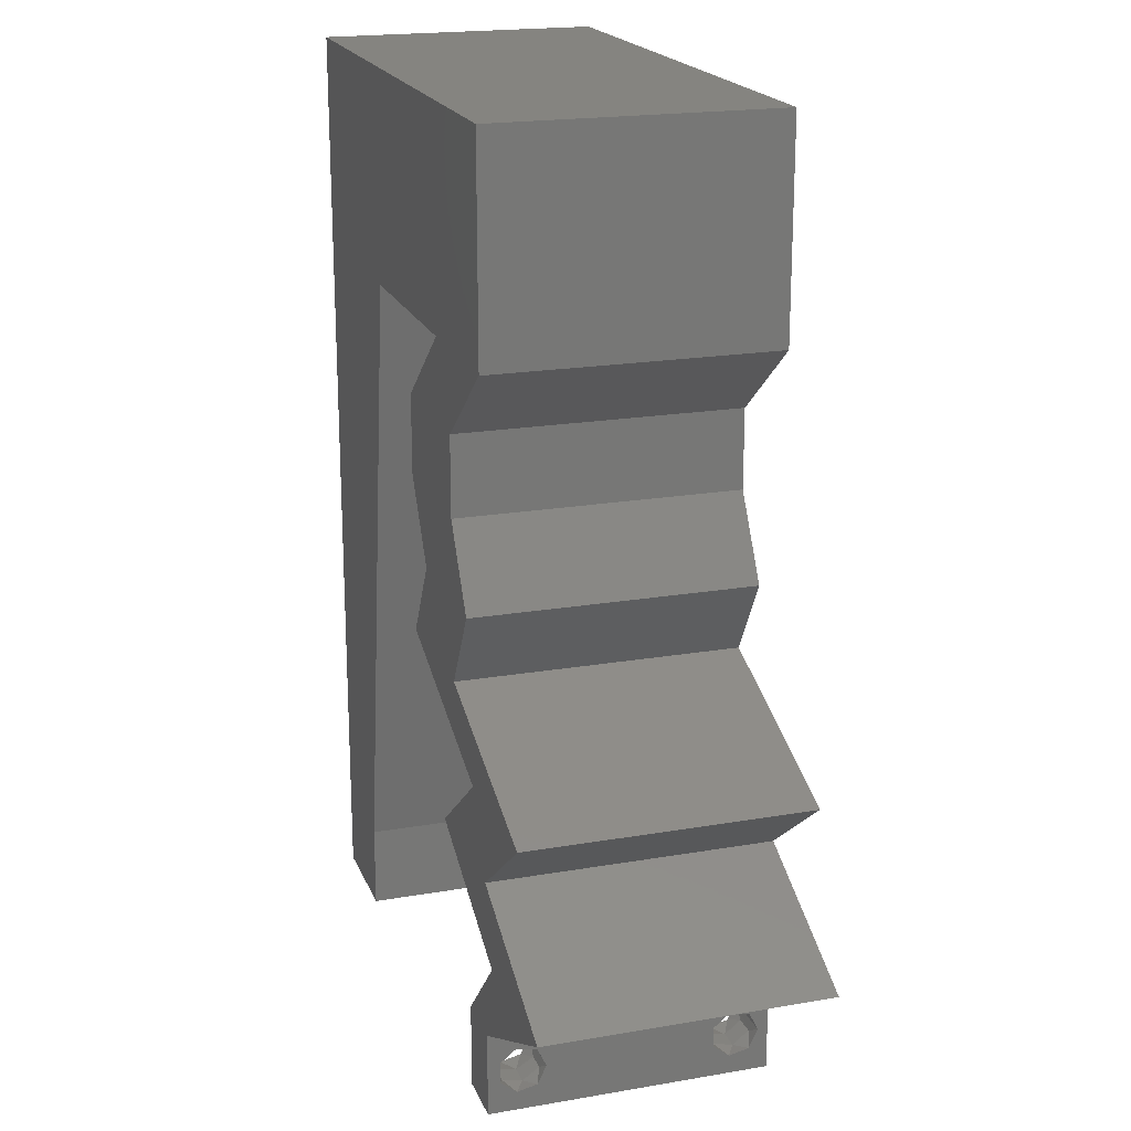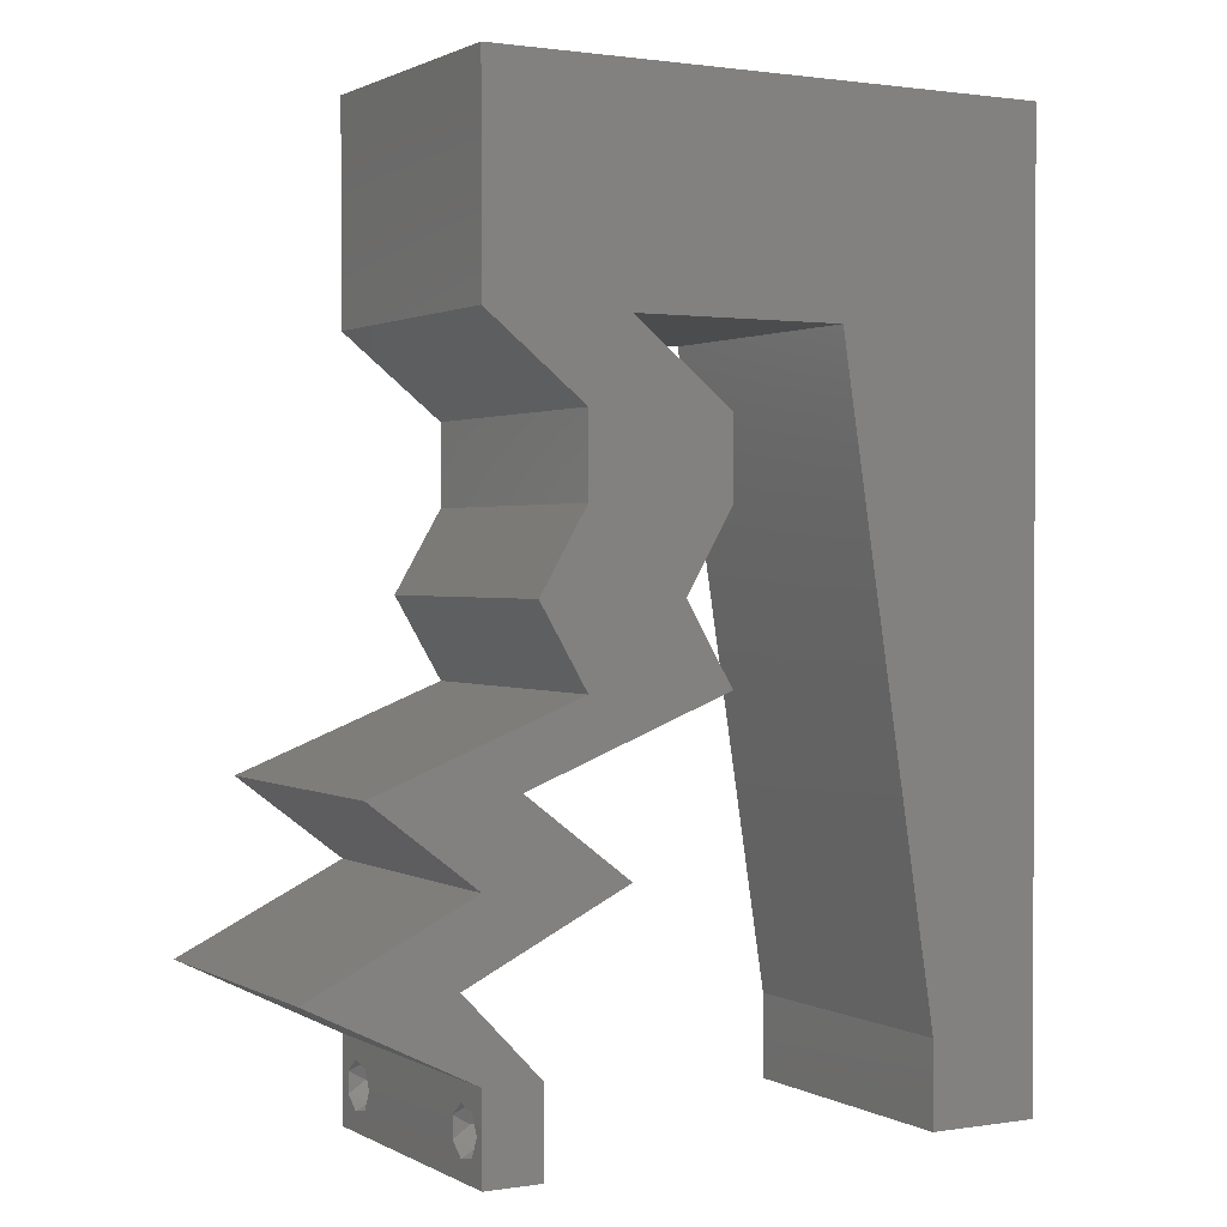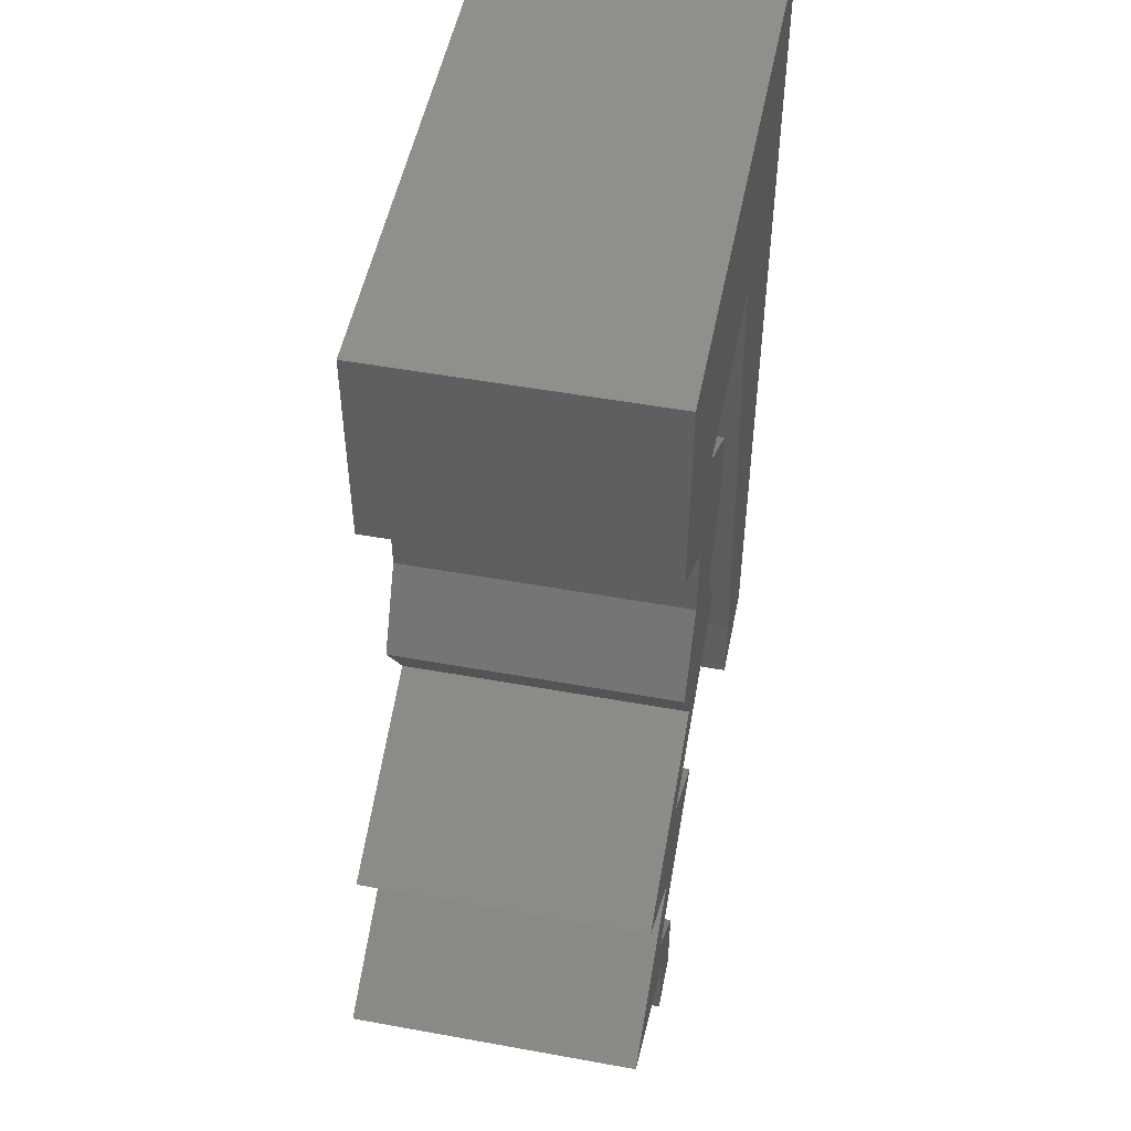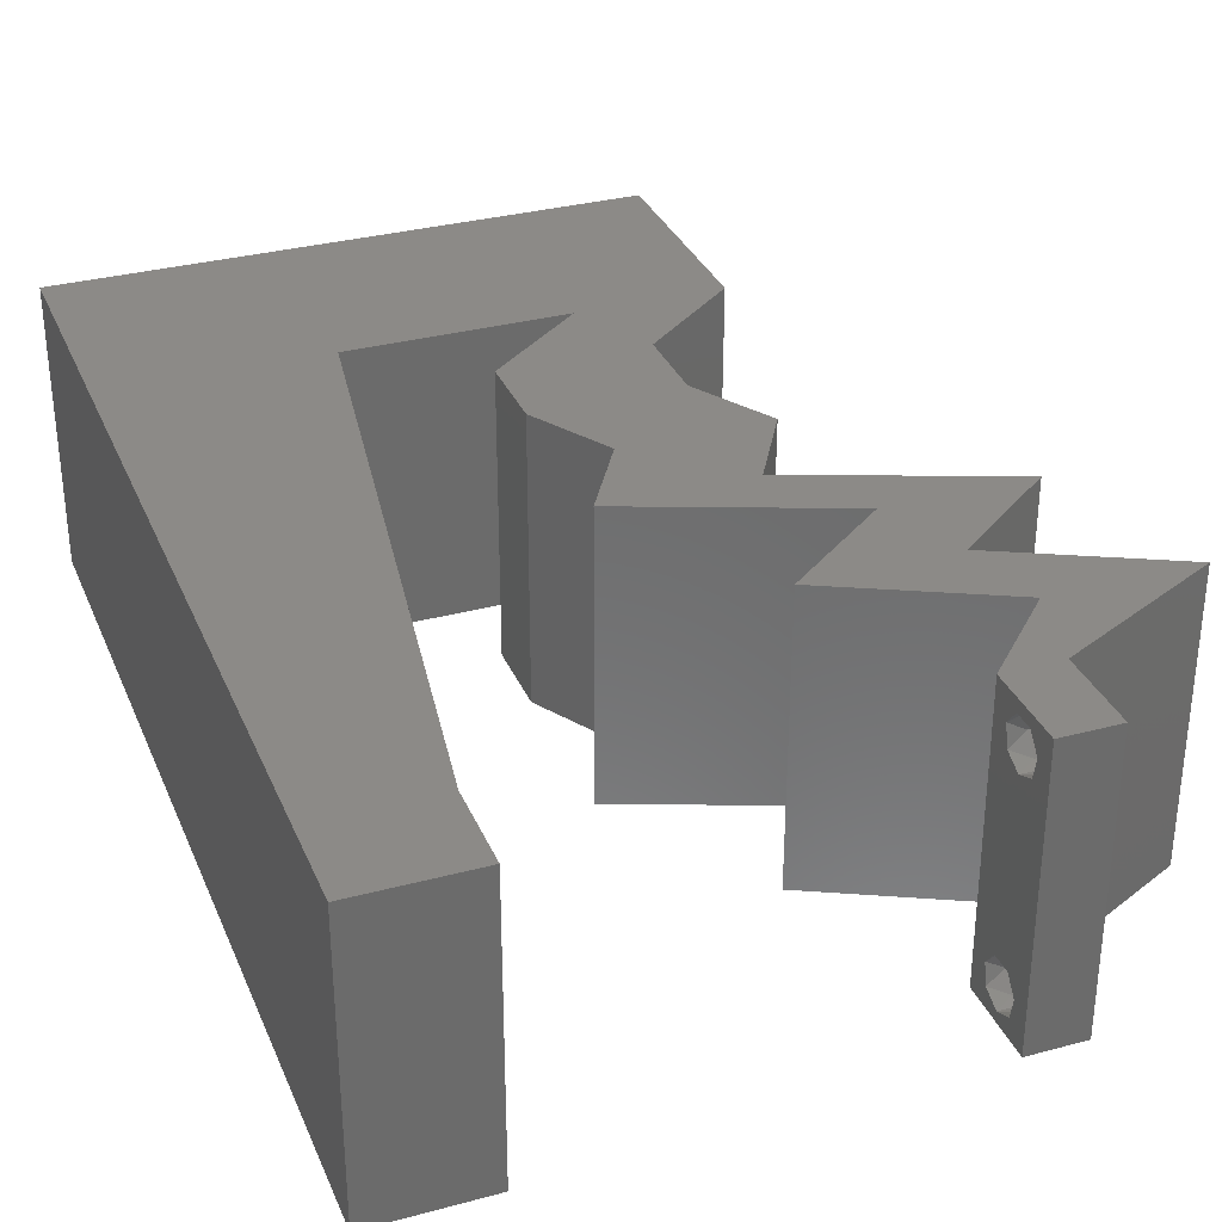
<metadata>
{"format":"stl","ext":"stl","renderer":"f3d","projection":"perspective","resolution":1024,"background":"white","views":[{"elev":19.7,"azim":72.3,"up":"+Y"},{"elev":1.2,"azim":150.6,"up":"+Y"},{"elev":51.1,"azim":101.2,"up":"+Y"},{"elev":32.3,"azim":-20.5,"up":"+Z"}]}
</metadata>
<code>
# stl→obj: 265 verts, 534 faces
v 0.04 0 0.01
v 0.04 -0.006 0.01
v 0.04 -0.003738 0.003932
v 0.04 -0.003 0.0159
v 0.04 -0.004657 0.002778
v 0.04 -0.006 0
v 0.04 -0.004329 0.00134
v 0.04 -0.001671 0.00134
v 0.04 0 0
v 0.04 -0.001343 0.002778
v 0.04 -0.003 0.0007
v 0.04 0 0.02
v 0.04 -0.002262 0.01913
v 0.04 -0.001343 0.01798
v 0.04 -0.004657 0.01798
v 0.04 -0.003738 0.01913
v 0.04 -0.006 0.02
v 0.04 -0.001671 0.01654
v 0.04 -0.004329 0.01654
v 0.04 -0.002262 0.003932
v 0.036 -0.006 0.01
v 0.036 0 0.01
v 0.036 -0.003738 0.003932
v 0.036 -0.003 0.0159
v 0.036 -0.004657 0.002778
v 0.036 -0.004329 0.00134
v 0.036 -0.006 0
v 0.036 -0.001343 0.002778
v 0.036 0 0
v 0.036 -0.001671 0.00134
v 0.036 -0.003 0.0007
v 0.036 0 0.02
v 0.036 -0.001343 0.01798
v 0.036 -0.002262 0.01913
v 0.036 -0.006 0.02
v 0.036 -0.003738 0.01913
v 0.036 -0.004657 0.01798
v 0.036 -0.001671 0.01654
v 0.036 -0.004329 0.01654
v 0.036 -0.002262 0.003932
v 0.04569 0.002812 0.02
v 0.04138 0.005625 0.02
v 0.008 0 0.02
v 0 0 0.02
v 0.004 -0.003 0.02
v 0 -0.006 0.02
v 0.008 -0.006 0.02
v 0.01 0.06 0.02
v 0 0.06 0.02
v 0.009138 0.05112 0.02
v 0 0.048 0.02
v 0.015 0.045 0.02
v 0.007562 0.0404 0.02
v 0.033 0.03938 0.02
v 0.04 0.045 0.02
v 0.035 0.04632 0.02
v 0.01875 0.0515 0.02
v 0.004437 0.005813 0.02
v 0.04 0.01125 0.02
v 0.03569 0.008438 0.02
v 0.04569 0.008437 0.02
v 0.02 0.06 0.02
v 0.05138 0.005625 0.02
v 0.03734 0.01688 0.02
v 0.03576 0.01195 0.02
v 0.03 0.06 0.02
v 0.02574 0.05211 0.02
v 0.04 0.06 0.02
v 0.03569 0.05613 0.02
v 0.03 0.01125 0.02
v 0.01325 0.03375 0.02
v 0.033 0.0225 0.02
v 0.0363 0.02813 0.02
v 0.03112 0.02783 0.02
v 0.023 0.03938 0.02
v 0.023 0.03375 0.02
v 0.02813 0.03656 0.02
v 0.03274 0.05203 0.02
v 0.033 0.03375 0.02
v 0.03 0.045 0.02
v 0.0263 0.02813 0.02
v 0.023 0.0225 0.02
v 0.02872 0.02413 0.02
v 0.02875 0.03201 0.02
v 0 0.024 0.02
v 0 0.012 0.02
v 0.005396 0.01823 0.02
v 0.0225 0.045 0.02
v 0.02853 0.04008 0.02
v 0.04 0.0525 0.02
v 0 0.036 0.02
v 0.03017 0.01969 0.02
v 0.038 -0.003 0.02
v 0.00975 0.01125 0.02
v 0.0115 0.0225 0.02
v 0.006505 0.02904 0.02
v 0.04017 0.01969 0.02
v 0.04734 0.01688 0.02
v 0 -0.006 0.01
v 0 -0.003 0.015
v 0 0 0.01
v 0 -0.006 0
v 0 -0.003 0.005
v 0 0 0
v 0.004 -0.006 0.015
v 0.008 -0.006 0.01
v 0.004 -0.006 0.005
v 0.008 -0.006 0
v 0 0.009 0.0114
v 0 0.06 0
v 0 0.051 0.0086
v 0 0.06 0.01
v 0 0.048 0
v 0 0.0415 0.009767
v 0 0.03 0.01
v 0 0.036 0
v 0 0.024 0
v 0 0.0185 0.01023
v 0 0.012 0
v 0 0.005337 0.005128
v 0 0.05466 0.01487
v 0.04138 0.005625 0
v 0.04569 0.002812 0
v 0.008 0 0
v 0.004 -0.003 0
v 0.01 0.06 0
v 0.009138 0.05112 0
v 0.015 0.045 0
v 0.007562 0.0404 0
v 0.033 0.03938 0
v 0.035 0.04632 0
v 0.04 0.045 0
v 0.01875 0.0515 0
v 0.004437 0.005813 0
v 0.04 0.01125 0
v 0.03569 0.008438 0
v 0.04569 0.008437 0
v 0.02 0.06 0
v 0.05138 0.005625 0
v 0.03576 0.01195 0
v 0.03734 0.01688 0
v 0.03 0.06 0
v 0.02574 0.05211 0
v 0.04 0.06 0
v 0.03569 0.05613 0
v 0.03 0.01125 0
v 0.01325 0.03375 0
v 0.033 0.0225 0
v 0.03112 0.02783 0
v 0.0363 0.02813 0
v 0.023 0.03938 0
v 0.02813 0.03656 0
v 0.023 0.03375 0
v 0.03274 0.05203 0
v 0.033 0.03375 0
v 0.03 0.045 0
v 0.0263 0.02813 0
v 0.02872 0.02413 0
v 0.023 0.0225 0
v 0.02875 0.03201 0
v 0.005396 0.01823 0
v 0.0225 0.045 0
v 0.02853 0.04008 0
v 0.04 0.0525 0
v 0.03017 0.01969 0
v 0.038 -0.003 0
v 0.00975 0.01125 0
v 0.0115 0.0225 0
v 0.006505 0.02904 0
v 0.04017 0.01969 0
v 0.04734 0.01688 0
v 0.008 0 0.01
v 0.008 -0.003 0.015
v 0.008 -0.003 0.005
v 0.015 0.06 0.01134
v 0.025 0.06 0.008977
v 0.006575 0.06 0.007337
v 0.03344 0.06 0.01273
v 0.04 0.06 0.01
v 0.03407 0.06 0.005945
v 0.005798 0.06 0.01422
v 0.04 0.05261 0.007675
v 0.04 0.045 0.01
v 0.04 0.05541 0.01462
v 0.04 0.05025 0.01466
v 0.0365 0.04219 0.015
v 0.033 0.03938 0.01
v 0.0365 0.04219 0.005
v 0.033 0.03656 0.015
v 0.033 0.03375 0.01
v 0.033 0.03656 0.005
v 0.03465 0.03094 0.015
v 0.0363 0.02813 0.01
v 0.03465 0.03094 0.005
v 0.03465 0.02531 0.015
v 0.033 0.0225 0.01
v 0.03465 0.02531 0.005
v 0.04017 0.01969 0.008053
v 0.04734 0.01688 0.01
v 0.04255 0.01875 0.01442
v 0.03778 0.02063 0.01449
v 0.04367 0.01406 0.015
v 0.04 0.01125 0.01
v 0.04367 0.01406 0.005
v 0.05138 0.005625 0.01
v 0.03869 0.002812 0.015
v 0.04138 0.005625 0.01
v 0.03869 0.002812 0.005
v 0.03 0.01125 0.01
v 0.03367 0.01406 0.015
v 0.03734 0.01688 0.01
v 0.03367 0.01406 0.005
v 0.03017 0.01969 0.008053
v 0.023 0.0225 0.01
v 0.02778 0.02062 0.01442
v 0.03256 0.01875 0.01449
v 0.02465 0.02531 0.015
v 0.0263 0.02813 0.01
v 0.02465 0.02531 0.005
v 0.02465 0.03094 0.015
v 0.023 0.03375 0.01
v 0.02465 0.03094 0.005
v 0.023 0.03656 0.015
v 0.023 0.03938 0.01
v 0.023 0.03656 0.005
v 0.0265 0.04219 0.015
v 0.03 0.045 0.01
v 0.0265 0.04219 0.005
v 0.02261 0.045 0.007675
v 0.015 0.045 0.01
v 0.02541 0.045 0.01462
v 0.02025 0.045 0.01466
v 0.009315 0.008452 0.01174
v 0.01369 0.03655 0.008258
v 0.0123 0.02765 0.009687
v 0.01069 0.01727 0.01024
v 0.0375 -0.003738 0.01607
v 0.03727 -0.002262 0.01607
v 0.03871 -0.002229 0.01608
v 0.03888 -0.003738 0.01607
v 0.03873 -0.003 0.0193
v 0.03727 -0.001671 0.01866
v 0.03875 -0.001671 0.01866
v 0.03727 -0.004329 0.01866
v 0.03873 -0.004657 0.01722
v 0.03725 -0.004657 0.01722
v 0.03725 -0.003 0.0193
v 0.03875 -0.004329 0.01866
v 0.03873 -0.001343 0.01722
v 0.03725 -0.001343 0.01722
v 0.03727 -0.002262 0.0008684
v 0.03873 -0.003738 0.0008684
v 0.03726 -0.003758 0.0008785
v 0.03874 -0.002242 0.0008785
v 0.03727 -0.004657 0.002022
v 0.03873 -0.004329 0.00346
v 0.03875 -0.004657 0.002022
v 0.03727 -0.003 0.0041
v 0.03875 -0.003 0.0041
v 0.03725 -0.004329 0.00346
v 0.03873 -0.001343 0.002022
v 0.03725 -0.001343 0.002022
v 0.03798 -0.001664 0.003451
v 0.03913 -0.001674 0.003464
v 0.03684 -0.001671 0.00346
f 1 2 3
f 1 4 2
f 5 6 7
f 8 9 10
f 11 9 8
f 7 6 11
f 12 13 14
f 15 16 17
f 16 12 17
f 13 12 16
f 6 9 11
f 10 9 1
f 1 12 18
f 18 12 14
f 2 19 17
f 19 15 17
f 2 6 5
f 18 4 1
f 4 19 2
f 20 1 3
f 10 1 20
f 3 2 5
f 21 22 23
f 24 22 21
f 25 26 27
f 28 29 30
f 30 29 31
f 27 26 31
f 32 33 34
f 35 36 37
f 35 32 36
f 36 32 34
f 32 38 33
f 29 27 31
f 28 22 29
f 35 39 21
f 37 39 35
f 22 38 32
f 27 21 25
f 21 39 24
f 24 38 22
f 25 21 23
f 23 22 40
f 40 22 28
f 12 41 42
f 43 44 45
f 46 47 45
f 48 49 50
f 49 51 50
f 52 50 53
f 54 55 56
f 57 48 50
f 44 43 58
f 59 60 42
f 61 59 42
f 62 48 57
f 61 41 63
f 50 51 53
f 59 64 65
f 66 62 67
f 67 62 57
f 68 66 69
f 70 60 65
f 71 52 53
f 41 61 42
f 72 73 74
f 75 76 77
f 66 67 78
f 73 79 74
f 80 54 56
f 79 54 77
f 81 82 83
f 74 79 84
f 85 86 87
f 88 80 67
f 77 76 84
f 76 81 84
f 75 77 89
f 55 90 56
f 52 88 57
f 66 78 69
f 51 91 53
f 92 72 83
f 52 57 50
f 35 17 93
f 12 32 93
f 94 86 58
f 90 78 56
f 94 95 87
f 67 80 78
f 54 80 89
f 60 59 65
f 53 91 96
f 71 53 96
f 88 67 57
f 44 46 45
f 47 43 45
f 72 74 83
f 91 85 96
f 87 95 96
f 85 87 96
f 79 77 84
f 95 71 96
f 86 94 87
f 77 54 89
f 90 68 69
f 78 80 56
f 74 81 83
f 81 74 84
f 78 90 69
f 86 44 58
f 17 12 93
f 32 35 93
f 64 70 65
f 82 92 83
f 80 75 89
f 43 94 58
f 64 97 72
f 64 72 92
f 97 59 98
f 97 64 59
f 32 12 42
f 99 100 101
f 44 100 46
f 102 103 104
f 101 103 99
f 46 100 99
f 101 100 44
f 99 103 102
f 104 103 101
f 47 105 106
f 99 105 46
f 102 107 99
f 106 107 108
f 46 105 47
f 106 105 99
f 108 107 102
f 99 107 106
f 44 109 101
f 110 111 112
f 113 111 110
f 86 109 44
f 114 115 91
f 116 115 114
f 116 114 113
f 91 115 85
f 117 115 116
f 118 115 117
f 85 118 86
f 51 114 91
f 119 118 117
f 85 115 118
f 104 120 119
f 49 121 51
f 51 111 114
f 119 109 118
f 119 120 109
f 51 121 111
f 118 109 86
f 114 111 113
f 112 121 49
f 101 120 104
f 109 120 101
f 111 121 112
f 9 122 123
f 124 125 104
f 102 125 108
f 126 127 110
f 110 127 113
f 128 129 127
f 130 131 132
f 133 127 126
f 104 134 124
f 135 122 136
f 137 122 135
f 138 133 126
f 137 139 123
f 127 129 113
f 135 140 141
f 142 143 138
f 143 133 138
f 144 145 142
f 146 140 136
f 147 129 128
f 123 122 137
f 148 149 150
f 151 152 153
f 142 154 143
f 150 149 155
f 156 131 130
f 155 152 130
f 157 158 159
f 149 160 155
f 117 161 119
f 162 143 156
f 152 160 153
f 153 160 157
f 151 163 152
f 132 131 164
f 128 133 162
f 142 145 154
f 113 129 116
f 165 158 148
f 128 127 133
f 27 166 6
f 9 166 29
f 167 134 119
f 164 131 154
f 167 161 168
f 143 154 156
f 130 163 156
f 136 140 135
f 129 169 116
f 147 169 129
f 162 133 143
f 104 125 102
f 108 125 124
f 148 158 149
f 116 169 117
f 161 169 168
f 117 169 161
f 155 160 152
f 168 169 147
f 119 161 167
f 152 163 130
f 164 145 144
f 154 131 156
f 149 158 157
f 157 160 149
f 154 145 164
f 119 134 104
f 6 166 9
f 29 166 27
f 141 140 146
f 159 158 165
f 156 163 151
f 124 134 167
f 148 170 141
f 165 148 141
f 171 135 170
f 170 135 141
f 29 122 9
f 172 173 106
f 47 173 43
f 124 174 108
f 106 174 172
f 43 173 172
f 106 173 47
f 108 174 106
f 172 174 124
f 126 175 138
f 66 176 62
f 175 176 138
f 62 176 175
f 126 177 175
f 66 178 176
f 138 176 142
f 62 175 48
f 110 177 126
f 112 177 110
f 68 178 66
f 179 178 68
f 176 180 142
f 175 181 48
f 178 180 176
f 177 181 175
f 142 180 144
f 144 180 179
f 49 181 112
f 48 181 49
f 112 181 177
f 179 180 178
f 144 182 164
f 164 182 132
f 179 182 144
f 132 182 183
f 68 184 179
f 183 185 55
f 90 184 68
f 55 185 90
f 182 184 185
f 185 184 90
f 183 182 185
f 179 184 182
f 55 186 183
f 187 186 54
f 130 188 187
f 183 188 132
f 54 186 55
f 183 186 187
f 132 188 130
f 187 188 183
f 79 189 54
f 187 189 190
f 130 191 155
f 190 191 187
f 54 189 187
f 190 189 79
f 187 191 130
f 155 191 190
f 73 192 79
f 190 192 193
f 193 194 190
f 155 194 150
f 79 192 190
f 193 192 73
f 190 194 155
f 150 194 193
f 193 195 196
f 72 195 73
f 196 197 193
f 150 197 148
f 73 195 193
f 196 195 72
f 193 197 150
f 148 197 196
f 170 198 171
f 148 198 170
f 171 198 199
f 196 198 148
f 199 200 98
f 72 201 196
f 97 201 72
f 98 200 97
f 199 198 200
f 198 201 200
f 200 201 97
f 196 201 198
f 98 202 199
f 203 202 59
f 199 204 171
f 135 204 203
f 199 202 203
f 59 202 98
f 171 204 135
f 203 204 199
f 205 203 61
f 205 137 203
f 203 59 61
f 61 63 205
f 203 137 135
f 139 137 205
f 1 205 41
f 1 123 205
f 205 63 41
f 41 12 1
f 205 123 139
f 9 123 1
f 2 17 35
f 21 2 35
f 27 6 2
f 27 2 21
f 32 206 22
f 207 206 42
f 22 208 29
f 122 208 207
f 42 206 32
f 22 206 207
f 207 208 22
f 29 208 122
f 209 207 60
f 136 207 209
f 207 42 60
f 60 70 209
f 136 122 207
f 209 146 136
f 70 210 209
f 211 210 64
f 209 212 146
f 141 212 211
f 209 210 211
f 64 210 70
f 146 212 141
f 211 212 209
f 165 213 159
f 141 213 165
f 159 213 214
f 211 213 141
f 214 215 82
f 64 216 211
f 92 216 64
f 82 215 92
f 214 213 215
f 213 216 215
f 215 216 92
f 211 216 213
f 214 217 218
f 81 217 82
f 218 219 214
f 159 219 157
f 82 217 214
f 218 217 81
f 214 219 159
f 157 219 218
f 76 220 81
f 218 220 221
f 221 222 218
f 157 222 153
f 81 220 218
f 221 220 76
f 218 222 157
f 153 222 221
f 75 223 76
f 221 223 224
f 153 225 151
f 224 225 221
f 76 223 221
f 224 223 75
f 221 225 153
f 151 225 224
f 75 226 224
f 227 226 80
f 156 228 227
f 224 228 151
f 80 226 75
f 224 226 227
f 151 228 156
f 227 228 224
f 162 229 128
f 156 229 162
f 128 229 230
f 227 229 156
f 80 231 227
f 230 232 52
f 88 231 80
f 52 232 88
f 229 231 232
f 232 231 88
f 227 231 229
f 230 229 232
f 167 233 124
f 71 234 52
f 230 234 128
f 172 233 43
f 128 234 147
f 43 233 94
f 147 235 168
f 94 236 95
f 235 236 168
f 95 236 235
f 168 236 167
f 95 235 71
f 236 233 167
f 235 234 71
f 147 234 235
f 94 233 236
f 52 234 230
f 124 233 172
f 4 24 237
f 24 4 238
f 238 4 239
f 4 237 240
f 241 242 243
f 244 245 246
f 242 241 247
f 245 244 248
f 241 244 247
f 244 241 248
f 242 249 243
f 249 242 250
f 249 250 239
f 250 238 239
f 245 237 246
f 237 245 240
f 37 36 244
f 13 16 241
f 15 19 245
f 34 33 242
f 13 241 243
f 37 244 246
f 241 16 248
f 244 36 247
f 34 242 247
f 15 245 248
f 14 13 243
f 39 37 246
f 16 15 248
f 36 34 247
f 237 39 246
f 242 33 250
f 33 38 250
f 18 14 249
f 249 14 243
f 38 24 238
f 38 238 250
f 245 19 240
f 18 249 239
f 24 39 237
f 19 4 240
f 4 18 239
f 31 11 251
f 11 31 252
f 252 31 253
f 251 11 254
f 255 256 257
f 256 258 259
f 258 256 260
f 256 255 260
f 251 261 262
f 252 255 257
f 258 263 259
f 261 251 254
f 255 252 253
f 259 263 264
f 263 258 265
f 262 261 263
f 3 5 256
f 8 10 261
f 26 25 255
f 23 40 258
f 3 256 259
f 256 5 257
f 23 258 260
f 255 25 260
f 28 30 262
f 5 7 257
f 20 3 259
f 25 23 260
f 30 31 251
f 7 11 252
f 30 251 262
f 7 252 257
f 262 263 265
f 263 261 264
f 26 255 253
f 8 261 254
f 261 10 264
f 258 40 265
f 28 262 265
f 20 259 264
f 10 20 264
f 40 28 265
f 11 8 254
f 31 26 253

</code>
